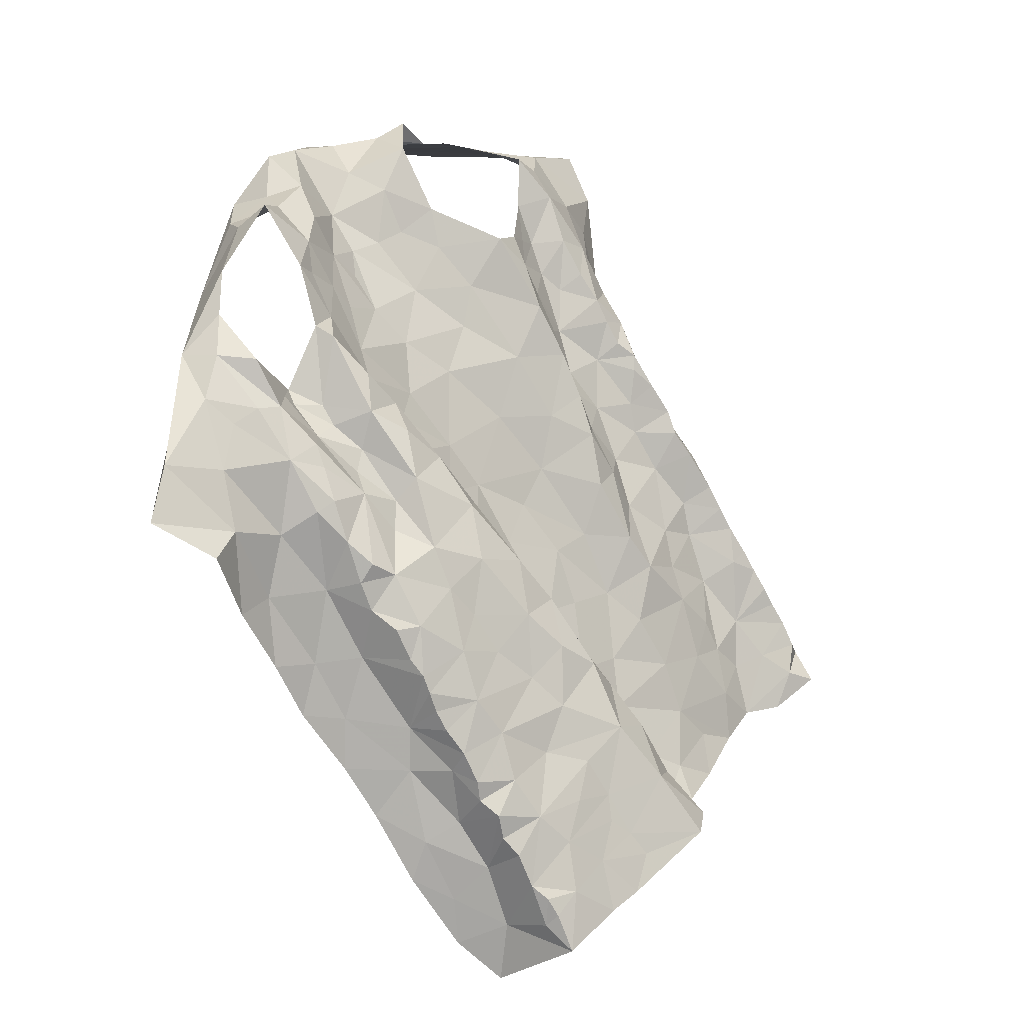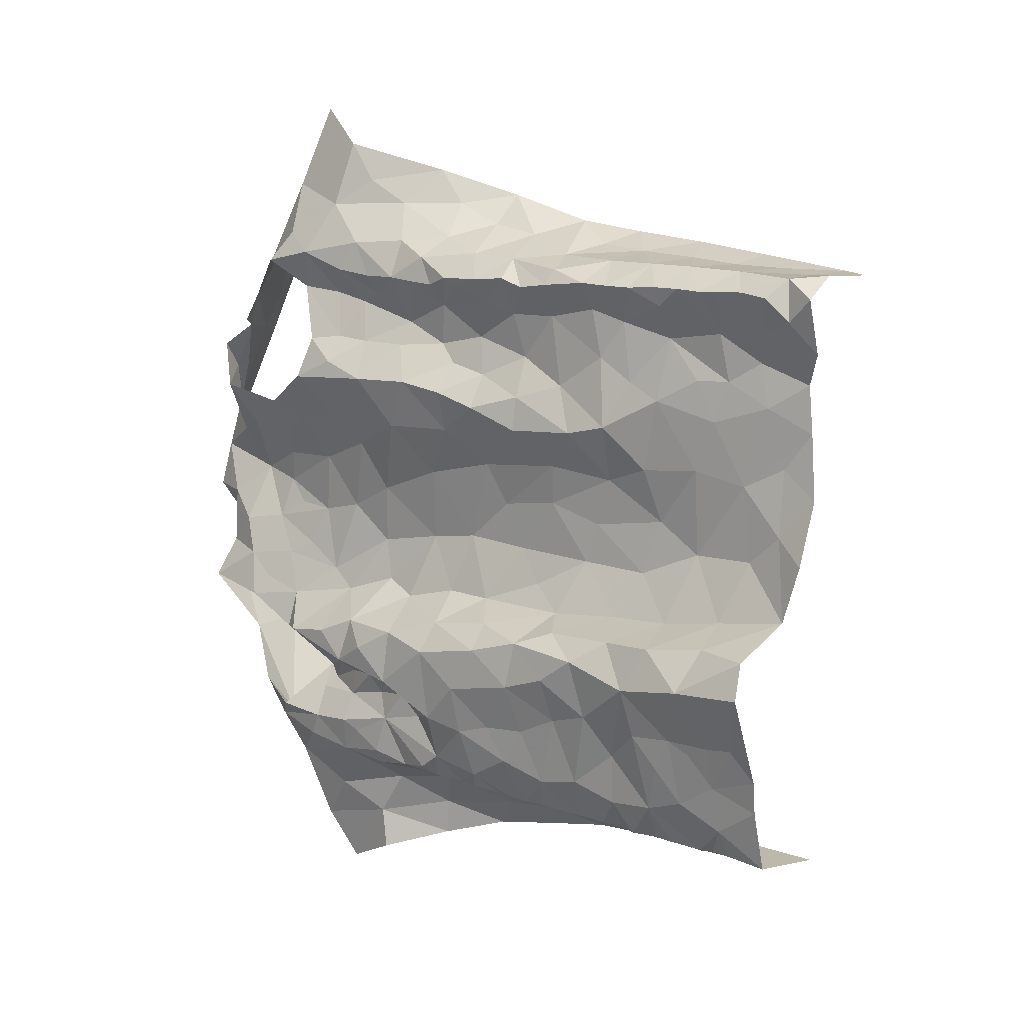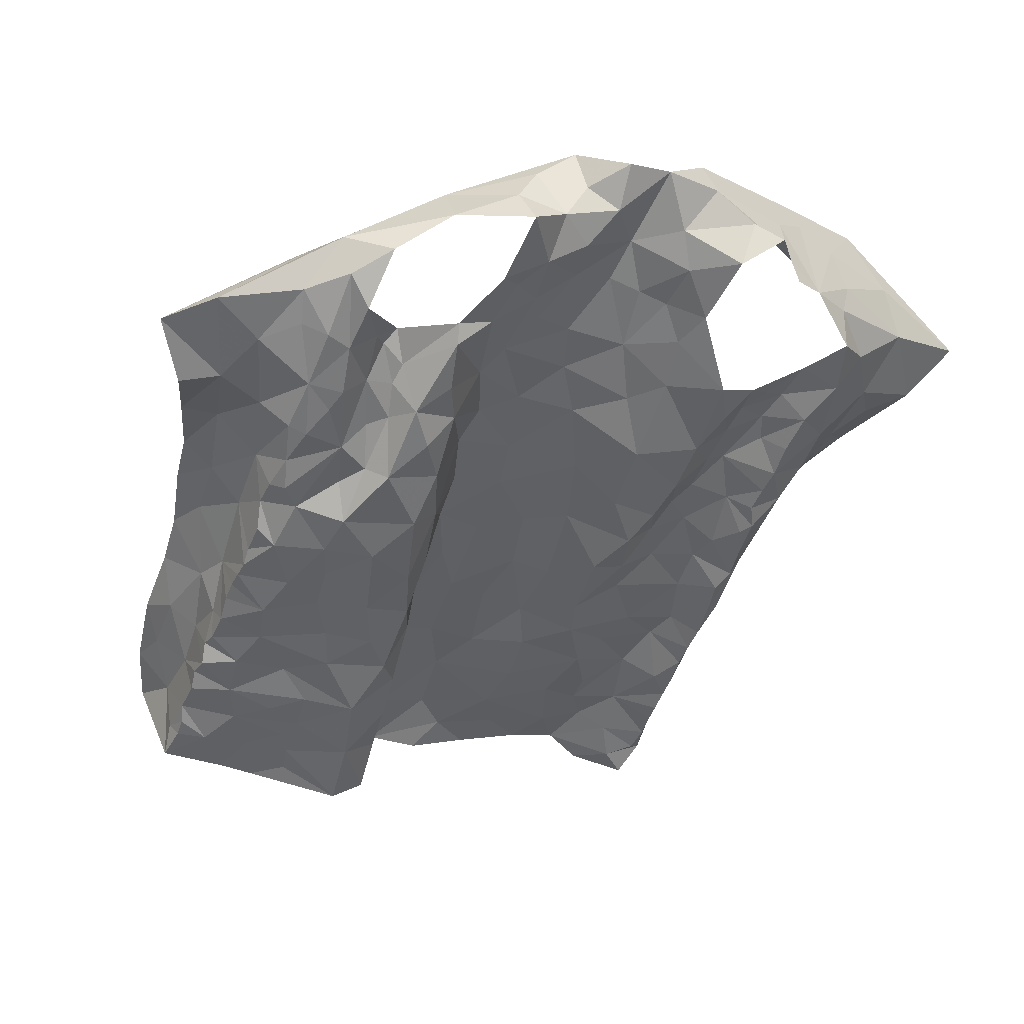
<metadata>
{"format":"obj","ext":"obj","renderer":"f3d","projection":"perspective","resolution":1024,"background":"white","views":[{"elev":32.4,"azim":-59.9,"up":"+Z"},{"elev":-79.6,"azim":90.3,"up":"+Y"},{"elev":-10.4,"azim":-21.3,"up":"+Y"}]}
</metadata>
<code>
v -0.5704 0.2653 -1.441
v -0.5635 0.2861 -1.407
v -0.5654 0.3159 -1.379
v -0.5621 0.3332 -1.349
v -0.5626 0.3514 -1.333
v -0.5569 0.3847 -1.278
v -0.5571 0.4146 -1.275
v -0.5453 0.4845 -1.132
v -0.5372 0.545 -1.051
v -0.6394 0.6037 -1.098
v -0.6138 0.5561 -1.221
v -0.5863 0.3411 -1.501
v -0.6021 0.48 -1.328
v -0.6892 0.6658 -0.9831
v -0.5035 0.6419 -0.9401
v -0.5281 0.6516 -0.9331
v -0.6 0.3844 -1.461
v -0.6204 0.5814 -1.165
v -0.5999 0.5997 -1.1
v -0.5434 0.5754 -1.022
v -0.5702 0.2964 -1.42
v -0.554 0.6631 -0.9411
v -0.6073 0.4337 -1.392
v -0.5887 0.4285 -1.352
v -0.603 0.5153 -1.281
v -0.5568 0.5195 -1.171
v -0.6602 0.613 -1.023
v -0.6173 0.6215 -1.019
v -0.639 0.6842 -0.9502
v -0.5357 0.6102 -0.9764
v -0.5696 0.343 -1.441
v -0.59 0.3945 -1.413
v -0.5626 0.4036 -1.334
v -0.5634 0.3693 -1.379
v -0.5701 0.457 -1.283
v -0.5859 0.5235 -1.231
v -0.5872 0.5568 -1.173
v -0.5692 0.6027 -1.044
v -0.5566 0.4648 -1.24
v -0.5563 0.5598 -1.103
v -0.5909 0.6509 -0.9712
v -0.04375 0.6391 -0.9434
v -0.03997 0.627 -0.9777
v -0.04391 0.608 -1.008
v -0.04633 0.5839 -1.05
v -0.0629 0.5444 -1.112
v -0.05143 0.4968 -1.194
v -0.06919 0.4087 -1.306
v -0.06277 0.3643 -1.375
v -0.02709 0.2803 -1.491
v 0.03113 0.2623 -1.48
v 0.006113 0.2813 -1.461
v 0.03039 0.2904 -1.438
v 0.03501 0.3224 -1.392
v 0.03463 0.3833 -1.302
v 0.03731 0.4148 -1.254
v 0.0294 0.4598 -1.189
v 0.03545 0.5206 -1.103
v 0.009313 0.6074 -1.027
v -0.03204 0.533 -1.144
v 0.0004264 0.6278 -1.007
v 0.007187 0.5093 -1.151
v -0.06109 0.3053 -1.487
v -0.008348 0.3123 -1.437
v -0.06219 0.3481 -1.407
v -0.005049 0.4189 -1.3
v 0.007032 0.4342 -1.267
v -0.003193 0.4967 -1.181
v -0.003538 0.468 -1.223
v 0.002091 0.5525 -1.102
v -0.04288 0.5636 -1.1
v -0.02056 0.5915 -1.063
v -0.04098 0.332 -1.44
v -0.02044 0.3902 -1.348
v 0.01629 0.3684 -1.335
v -0.01171 0.3485 -1.398
v -0.04527 0.4316 -1.275
v -0.4469 0.6733 -0.9576
v -0.436 0.6388 -0.9718
v -0.4421 0.6218 -0.9872
v -0.4519 0.5418 -1.048
v -0.465 0.4887 -1.08
v -0.4639 0.4429 -1.148
v -0.4616 0.4165 -1.186
v -0.4382 0.2965 -1.342
v -0.4512 0.2851 -1.363
v -0.5627 0.2986 -1.391
v -0.5599 0.3581 -1.309
v -0.56 0.3801 -1.298
v -0.5538 0.402 -1.25
v -0.5542 0.4222 -1.228
v -0.5524 0.435 -1.21
v -0.5508 0.4435 -1.191
v -0.5484 0.452 -1.175
v -0.5475 0.4673 -1.161
v -0.5469 0.5127 -1.117
v -0.5444 0.5259 -1.09
v -0.532 0.5193 -1.072
v -0.5262 0.5662 -1.016
v -0.5087 0.5889 -0.9923
v -0.4714 0.66 -0.9493
v -0.5153 0.5037 -1.089
v -0.4594 0.658 -0.9642
v -0.4698 0.2435 -1.428
v -0.4853 0.2768 -1.388
v -0.5232 0.3306 -1.324
v -0.4747 0.5296 -1.067
v -0.4845 0.5582 -1.027
v -0.5053 0.2521 -1.43
v -0.5097 0.3833 -1.246
v -0.4713 0.3528 -1.285
v -0.5168 0.408 -1.209
v -0.4592 0.5836 -1.022
v -0.4749 0.464 -1.116
v -0.5008 0.4335 -1.167
v -0.534 0.2815 -1.395
v -0.5258 0.3592 -1.286
v -0.5265 0.4678 -1.133
v -0.5101 0.3035 -1.356
v -0.4707 0.6221 -0.9856
v 0.05003 0.2934 -1.462
v 0.03521 0.3067 -1.414
v 0.03406 0.3334 -1.372
v 0.03576 0.3496 -1.351
v 0.03639 0.3647 -1.329
v 0.03553 0.3985 -1.279
v 0.0333 0.4411 -1.214
v 0.03811 0.4744 -1.168
v 0.03555 0.4959 -1.137
v 0.02632 0.5152 -1.117
v 0.02649 0.5382 -1.087
v 0.02905 0.5547 -1.064
v 0.03248 0.5704 -1.041
v 0.00965 0.6467 -0.9766
v -0.01784 0.6429 -0.9609
v -0.4992 0.6039 -0.9746
v -0.01099 0.8122 -0.8892
v -0.03133 0.739 -0.8552
v 0.04068 0.7234 -0.8891
v -0.04768 0.8343 -0.8804
v -0.1531 0.8453 -0.8374
v -0.08828 0.7986 -0.8496
v -0.06365 0.773 -0.8259
v -0.03928 0.7625 -0.8579
v 0.0005781 0.7342 -0.8703
v -0.04496 0.8055 -0.8714
v 0.04911 0.3526 -1.547
v 0.05138 0.3795 -1.533
v 0.1516 0.6332 -1.1
v 0.06991 0.8196 -0.9273
v 0.05267 0.2967 -1.504
v 0.06562 0.4337 -1.453
v 0.01548 0.6676 -0.9359
v 0.04847 0.3411 -1.538
v 0.2217 0.7133 -0.9645
v 0.04516 0.6847 -0.8918
v 0.05671 0.6488 -0.9366
v 0.08609 0.519 -1.323
v 0.07683 0.4758 -1.388
v 0.1237 0.5974 -1.187
v 0.05419 0.3854 -1.467
v 0.05728 0.4033 -1.419
v 0.05173 0.7519 -0.8981
v 0.06764 0.47 -1.323
v 0.0734 0.5036 -1.282
v 0.05942 0.4366 -1.287
v 0.0495 0.4449 -1.226
v 0.06213 0.5238 -1.138
v 0.03276 0.593 -1.013
v 0.1398 0.6477 -1.017
v 0.1816 0.6649 -0.9945
v 0.1335 0.7125 -0.9295
v 0.117 0.765 -0.9301
v 0.03392 0.7906 -0.9015
v 0.06321 0.485 -1.239
v 0.05846 0.4026 -1.329
v 0.05805 0.494 -1.181
v 0.07825 0.5686 -1.108
v 0.04947 0.3501 -1.492
v 0.06281 0.4328 -1.376
v 0.08173 0.5432 -1.205
v 0.1144 0.6252 -1.055
v 0.05655 0.5503 -1.077
v 0.09659 0.5524 -1.263
v 0.05407 0.3437 -1.417
v 0.07352 0.5834 -1.053
v 0.1145 0.6046 -1.122
v 0.03832 0.6198 -0.978
v 0.09207 0.5725 -1.163
v 0.07826 0.6822 -0.919
v 0.112 0.6569 -0.9726
v 0.05693 0.3765 -1.369
v 0.06977 0.6107 -0.999
v -0.5383 0.7519 -0.9838
v -0.4432 0.7979 -0.9593
v -0.5129 0.7652 -0.9826
v -0.5532 0.744 -0.9837
v -0.4968 0.6738 -0.8982
v -0.4786 0.7301 -0.8713
v -0.3586 0.791 -0.8389
v -0.4156 0.8027 -0.8992
v -0.4202 0.7681 -0.8572
v -0.517 0.7067 -0.8935
v -0.5233 0.7459 -0.9006
v -0.5373 0.7469 -0.9522
v -0.5585 0.6927 -0.9192
v -0.2722 0.7316 -0.8935
v -0.2532 0.7175 -0.923
v -0.1641 0.7145 -0.9061
v -0.1256 0.6984 -0.89
v -0.366 0.7082 -0.8595
v -0.2904 0.8466 -0.8533
v -0.3444 0.709 -0.8777
v -0.3517 0.7596 -0.8085
v -0.3335 0.8203 -0.8523
v -0.3184 0.7302 -0.8568
v -0.09235 0.7904 -0.8372
v -0.3097 0.7739 -0.8307
v -0.1933 0.7261 -0.9099
v -0.1109 0.7436 -0.8321
v -0.2474 0.8279 -0.8089
v -0.1562 0.7402 -0.8642
v -0.17 0.7772 -0.8468
v -0.2281 0.7366 -0.908
v -0.2783 0.7498 -0.85
v -0.2501 0.7854 -0.8324
v -0.2172 0.7697 -0.8772
v -0.1975 0.8294 -0.8206
v -0.135 0.822 -0.8376
v -0.2836 0.8074 -0.8375
v -0.3747 0.217 -1.405
v -0.437 0.2501 -1.403
v -0.3132 0.7053 -0.9062
v -0.2241 0.3145 -1.459
v -0.3972 0.6487 -0.912
v -0.1816 0.2962 -1.492
v -0.08756 0.3229 -1.446
v -0.06767 0.61 -0.9634
v -0.1413 0.6798 -0.9262
v -0.4744 0.3114 -1.33
v -0.3379 0.2314 -1.411
v -0.2994 0.6933 -0.9339
v -0.1059 0.3538 -1.392
v -0.0798 0.463 -1.232
v -0.4394 0.59 -1.008
v -0.25 0.2857 -1.477
v -0.07344 0.5182 -1.146
v -0.09446 0.5229 -1.095
v -0.1916 0.68 -0.9574
v -0.1196 0.413 -1.277
v -0.1646 0.4019 -1.321
v -0.08717 0.3851 -1.333
v -0.3106 0.2936 -1.461
v -0.3882 0.4899 -1.072
v -0.09445 0.4774 -1.183
v -0.4399 0.268 -1.381
v -0.3743 0.441 -1.132
v -0.1685 0.6318 -1
v -0.1607 0.3691 -1.375
v -0.1736 0.341 -1.424
v -0.1122 0.3043 -1.49
v -0.1518 0.32 -1.464
v -0.08538 0.5815 -0.9997
v -0.4091 0.4104 -1.169
v -0.4211 0.5892 -0.9713
v -0.3997 0.5596 -0.9962
v -0.4291 0.3573 -1.254
v -0.4327 0.5291 -1.027
v -0.376 0.5365 -1.033
v -0.1814 0.4365 -1.286
v -0.1368 0.641 -0.9663
v -0.358 0.678 -0.9146
v -0.346 0.6412 -0.9835
v -0.3254 0.6643 -0.9646
v -0.2547 0.3387 -1.43
v -0.08825 0.6316 -0.9258
v -0.4412 0.3874 -1.221
v -0.3933 0.3786 -1.207
v -0.3666 0.3548 -1.238
v -0.3448 0.3993 -1.221
v -0.129 0.4363 -1.239
v -0.1713 0.4729 -1.224
v -0.257 0.6902 -0.9542
v -0.08537 0.55 -1.053
v -0.1932 0.5714 -1.088
v -0.1386 0.5353 -1.102
v -0.1398 0.5789 -1.038
v -0.378 0.265 -1.346
v -0.3271 0.3663 -1.342
v -0.3415 0.3081 -1.319
v -0.335 0.2784 -1.375
v -0.3192 0.3324 -1.397
v -0.2547 0.3802 -1.378
v -0.44 0.3208 -1.305
v -0.4232 0.4578 -1.107
v -0.3592 0.4109 -1.179
v -0.3338 0.4484 -1.226
v -0.3491 0.4645 -1.146
v -0.3298 0.5521 -1.107
v -0.3318 0.5175 -1.147
v -0.3575 0.5066 -1.089
v -0.3734 0.5904 -0.986
v -0.2226 0.405 -1.341
v -0.3872 0.3105 -1.292
v -0.1087 0.4987 -1.132
v -0.131 0.4744 -1.179
v -0.3429 0.3458 -1.278
v -0.329 0.4078 -1.289
v -0.2725 0.5885 -1.088
v -0.2657 0.5565 -1.133
v -0.3429 0.5829 -1.057
v -0.281 0.4128 -1.321
v -0.2465 0.6583 -0.9916
v -0.3276 0.613 -1.034
v -0.2149 0.4834 -1.224
v -0.308 0.4852 -1.207
v -0.272 0.5134 -1.19
v -0.2225 0.5237 -1.172
v -0.2769 0.4583 -1.261
v -0.2203 0.6207 -1.03
v -0.2842 0.6306 -1.029
v -0.1773 0.5263 -1.15
v -0.2333 0.4505 -1.273
v -0.3977 0.6699 -0.905
v -0.3905 0.6121 -0.9487
f 94 26 39
f 34 4 5
f 24 23 32
f 20 9 99
f 38 20 30
f 28 27 10
f 21 2 87
f 31 1 21
f 30 15 16
f 39 91 92
f 19 10 18
f 40 20 38
f 41 22 206
f 100 136 30
f 101 15 120
f 39 90 91
f 39 92 93
f 26 95 8
f 206 29 41
f 21 3 31
f 12 1 31
f 15 30 136
f 15 136 120
f 32 23 17
f 7 89 6
f 39 7 90
f 39 93 94
f 96 26 8
f 97 40 96
f 40 9 20
f 30 99 100
f 14 27 28
f 3 21 87
f 30 16 22
f 17 12 31
f 4 34 3
f 31 3 34
f 88 89 33
f 33 35 24
f 24 35 13
f 7 39 35
f 35 25 13
f 35 39 36
f 36 25 35
f 11 25 36
f 11 36 37
f 36 39 26
f 26 94 95
f 18 11 37
f 9 97 98
f 9 40 97
f 30 20 99
f 28 29 14
f 31 32 17
f 34 5 88
f 88 33 34
f 24 34 33
f 24 13 23
f 28 19 38
f 29 28 41
f 30 22 41
f 34 32 31
f 24 32 34
f 26 96 40
f 37 26 40
f 18 37 19
f 37 36 26
f 19 28 10
f 40 19 37
f 30 41 38
f 40 38 19
f 28 38 41
f 7 33 89
f 35 33 7
f 43 134 135
f 64 53 122
f 42 43 135
f 76 122 54
f 69 244 77
f 62 68 128
f 47 60 247
f 66 55 126
f 247 60 46
f 57 69 127
f 125 75 124
f 67 126 56
f 70 131 132
f 134 43 61
f 72 59 61
f 72 45 71
f 130 70 62
f 72 133 59
f 43 44 61
f 61 44 72
f 76 123 124
f 65 237 73
f 76 65 73
f 76 54 123
f 66 75 55
f 75 66 74
f 48 74 66
f 66 77 48
f 67 56 127
f 244 69 47
f 128 68 57
f 130 62 129
f 70 58 131
f 70 130 58
f 132 133 72
f 45 72 44
f 51 52 50
f 64 52 53
f 50 52 63
f 52 64 63
f 49 65 74
f 48 252 74
f 67 66 126
f 68 69 57
f 67 127 69
f 72 70 132
f 60 71 46
f 71 60 70
f 64 73 63
f 73 237 63
f 73 64 76
f 75 76 124
f 74 65 76
f 76 64 122
f 49 74 252
f 60 68 62
f 70 60 62
f 71 70 72
f 75 74 76
f 67 77 66
f 68 47 69
f 68 60 47
f 77 67 69
f 116 87 2
f 116 3 87
f 88 117 89
f 110 277 112
f 112 91 90
f 115 93 112
f 89 117 6
f 103 120 80
f 8 95 118
f 97 96 102
f 108 136 100
f 108 100 99
f 113 245 120
f 108 120 136
f 95 94 118
f 256 105 232
f 79 78 103
f 102 98 97
f 82 81 107
f 112 92 91
f 80 79 103
f 115 84 83
f 245 80 120
f 120 103 101
f 104 232 105
f 105 256 86
f 119 86 85
f 4 3 106
f 5 4 106
f 267 110 111
f 110 90 6
f 90 110 112
f 110 267 277
f 82 107 102
f 102 96 118
f 118 96 8
f 102 108 98
f 9 108 99
f 9 98 108
f 81 113 108
f 1 116 2
f 104 105 109
f 119 105 86
f 106 88 5
f 117 110 6
f 277 84 112
f 112 93 92
f 118 94 115
f 112 84 115
f 118 114 102
f 107 81 108
f 108 113 120
f 119 116 105
f 1 109 116
f 116 119 3
f 106 3 119
f 240 119 85
f 115 83 114
f 93 115 94
f 115 114 118
f 102 107 108
f 116 109 105
f 106 117 88
f 294 111 106
f 106 119 240
f 294 106 240
f 111 117 106
f 110 117 111
f 114 82 102
f 129 62 128
f 167 127 56
f 59 133 169
f 121 53 52
f 52 51 121
f 55 75 125
f 90 7 6
f 2 21 1
f 103 78 101
f 144 145 146
f 139 145 156
f 138 145 144
f 144 142 217
f 142 144 146
f 140 141 146
f 146 229 142
f 145 137 146
f 229 146 141
f 137 140 146
f 145 139 163
f 143 144 217
f 137 145 174
f 174 145 163
f 126 55 176
f 126 176 166
f 163 139 172
f 129 128 177
f 134 157 153
f 135 153 42
f 183 131 58
f 154 179 151
f 154 148 179
f 150 173 155
f 165 158 184
f 160 181 184
f 137 174 150
f 150 140 137
f 166 164 175
f 176 55 125
f 133 132 183
f 53 121 122
f 51 151 121
f 185 192 123
f 122 185 54
f 188 134 61
f 187 189 160
f 190 139 156
f 148 154 147
f 167 177 127
f 167 56 166
f 166 56 126
f 129 177 168
f 177 57 127
f 183 58 168
f 187 160 149
f 151 179 121
f 192 124 123
f 170 182 149
f 157 156 153
f 134 153 135
f 134 188 157
f 148 161 179
f 174 163 173
f 164 158 165
f 159 158 164
f 175 167 166
f 159 164 180
f 180 162 159
f 128 57 177
f 58 130 129
f 132 131 183
f 54 185 123
f 192 125 124
f 125 192 176
f 152 161 148
f 149 171 170
f 181 175 184
f 164 165 175
f 168 189 178
f 177 181 168
f 58 129 168
f 181 160 189
f 162 152 159
f 59 188 61
f 188 59 169
f 170 171 191
f 172 139 190
f 191 172 190
f 172 173 163
f 173 172 155
f 175 177 167
f 183 168 178
f 172 191 171
f 171 155 172
f 186 193 133
f 156 157 190
f 176 180 164
f 168 181 189
f 185 161 162
f 152 162 161
f 191 157 193
f 193 182 191
f 178 182 186
f 179 161 185
f 164 166 176
f 180 176 192
f 175 181 177
f 121 179 185
f 175 165 184
f 192 185 162
f 122 121 185
f 187 149 182
f 178 186 183
f 187 182 178
f 187 178 189
f 150 174 173
f 190 157 191
f 186 133 183
f 182 193 186
f 170 191 182
f 192 162 180
f 193 157 188
f 169 193 188
f 133 193 169
f 206 203 204
f 196 194 197
f 197 14 205
f 29 206 204
f 195 201 212
f 201 215 212
f 201 202 200
f 215 201 200
f 78 198 101
f 16 206 22
f 199 203 198
f 202 201 204
f 201 195 204
f 198 15 101
f 206 16 203
f 15 203 16
f 202 204 199
f 14 29 205
f 203 15 198
f 204 203 199
f 195 205 204
f 29 204 205
f 196 205 195
f 197 205 196
f 213 216 211
f 211 216 214
f 224 207 208
f 222 210 220
f 143 217 220
f 214 200 202
f 218 214 216
f 223 217 229
f 229 141 228
f 212 215 230
f 215 200 218
f 215 218 230
f 221 212 230
f 216 213 233
f 207 216 233
f 209 210 222
f 209 222 219
f 223 220 217
f 218 225 226
f 225 218 216
f 225 216 207
f 228 223 229
f 219 227 224
f 227 222 223
f 226 228 221
f 223 228 227
f 200 214 218
f 230 218 226
f 222 227 219
f 226 221 230
f 225 227 226
f 226 227 228
f 217 142 229
f 225 207 227
f 227 207 224
f 220 223 222
f 259 252 251
f 268 81 82
f 231 232 104
f 295 82 114
f 81 268 245
f 265 235 79
f 253 292 291
f 264 83 84
f 238 42 276
f 252 250 251
f 243 65 49
f 210 209 239
f 45 284 71
f 42 238 43
f 274 233 272
f 211 324 272
f 236 234 246
f 236 261 262
f 239 276 210
f 264 84 277
f 81 245 113
f 283 208 207
f 233 213 272
f 262 234 236
f 48 77 250
f 243 237 65
f 209 249 239
f 85 86 256
f 295 114 83
f 272 324 235
f 243 49 252
f 284 45 263
f 238 263 44
f 271 276 239
f 294 240 85
f 82 295 254
f 268 82 254
f 250 77 244
f 48 250 252
f 209 219 249
f 80 265 79
f 245 265 80
f 233 242 207
f 246 234 253
f 260 243 259
f 263 45 44
f 44 43 238
f 278 277 267
f 295 83 264
f 244 281 250
f 255 47 247
f 305 247 248
f 245 268 265
f 237 260 261
f 304 111 294
f 241 291 288
f 264 257 295
f 255 244 47
f 306 255 305
f 247 46 248
f 224 249 219
f 262 260 234
f 46 284 248
f 256 232 231
f 264 296 257
f 247 305 255
f 313 258 249
f 271 239 249
f 250 281 270
f 243 252 259
f 284 46 71
f 256 288 85
f 304 294 85
f 231 241 288
f 256 231 288
f 281 244 255
f 254 269 268
f 257 296 298
f 283 313 249
f 251 250 270
f 269 266 268
f 303 259 251
f 249 258 271
f 303 293 259
f 272 213 211
f 260 237 243
f 237 261 63
f 260 262 261
f 267 111 304
f 238 276 263
f 263 276 271
f 263 271 287
f 278 296 264
f 265 268 266
f 265 266 302
f 302 325 265
f 85 288 304
f 288 291 290
f 288 290 304
f 253 291 241
f 306 305 322
f 283 249 224
f 271 258 287
f 272 273 274
f 302 273 325
f 272 235 273
f 325 273 235
f 293 260 259
f 260 293 275
f 260 275 234
f 292 253 275
f 277 278 264
f 296 278 279
f 279 278 267
f 279 280 296
f 304 279 267
f 270 282 315
f 281 255 306
f 282 281 306
f 282 270 281
f 266 269 302
f 269 311 302
f 273 302 314
f 283 224 208
f 263 287 284
f 248 284 286
f 285 286 287
f 287 286 284
f 304 290 307
f 289 307 290
f 289 290 292
f 290 291 292
f 234 275 253
f 293 289 292
f 275 293 292
f 295 257 254
f 254 257 301
f 301 257 298
f 298 300 301
f 280 297 296
f 297 298 296
f 269 254 301
f 299 301 300
f 269 301 311
f 301 299 311
f 311 299 309
f 270 315 323
f 270 303 251
f 274 242 233
f 303 312 293
f 312 303 323
f 270 323 303
f 308 312 319
f 274 283 242
f 320 258 313
f 283 274 313
f 321 313 274
f 321 274 273
f 320 313 321
f 283 207 242
f 286 322 305
f 248 286 305
f 322 282 306
f 285 287 320
f 320 287 258
f 320 309 285
f 307 289 308
f 307 280 279
f 289 293 312
f 299 310 309
f 299 300 310
f 310 300 317
f 314 311 309
f 319 323 315
f 308 289 312
f 279 304 307
f 314 302 311
f 314 321 273
f 285 322 286
f 318 282 322
f 315 282 318
f 300 298 297
f 317 319 315
f 300 297 316
f 316 317 300
f 317 315 318
f 317 316 319
f 316 297 319
f 297 280 308
f 297 308 319
f 317 318 310
f 308 280 307
f 309 320 321
f 285 309 310
f 322 310 318
f 285 310 322
f 314 309 321
f 324 78 79
f 235 324 79
f 265 325 235
f 319 312 323

</code>
